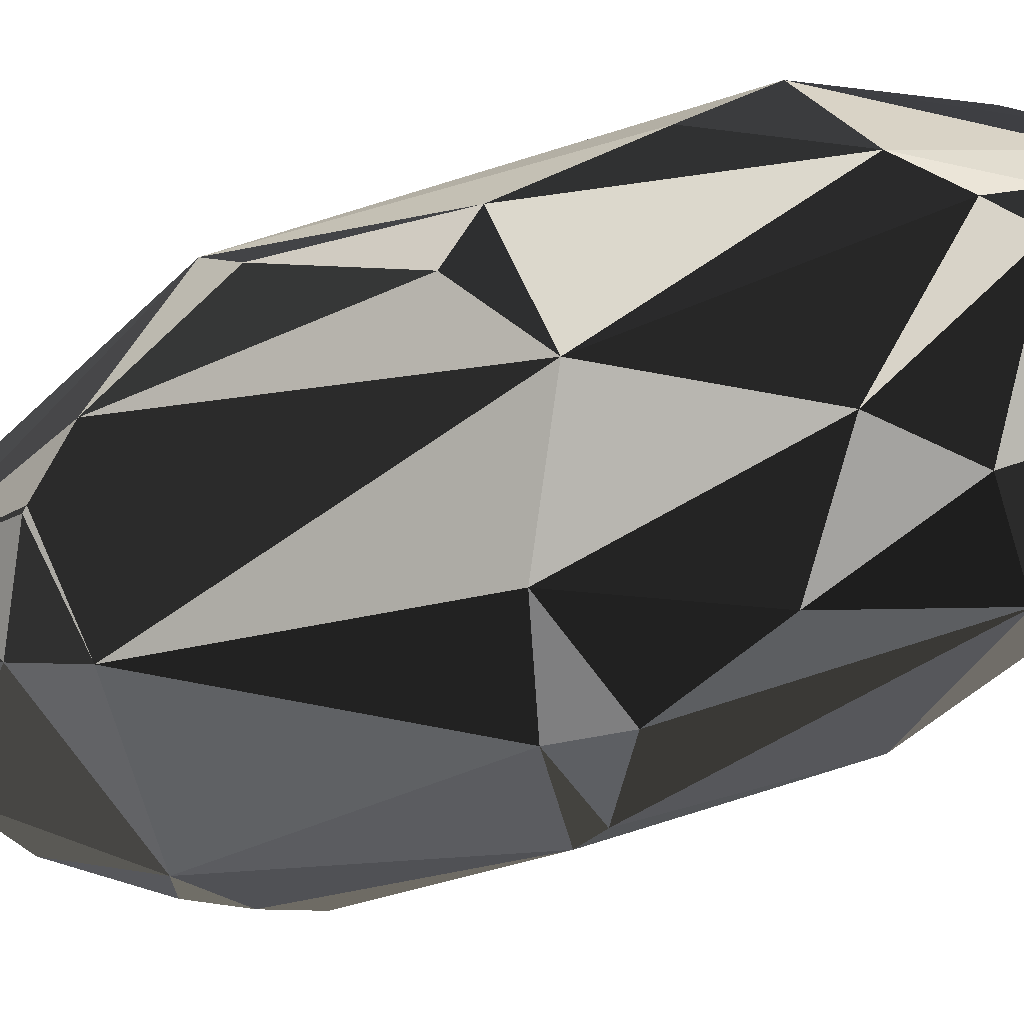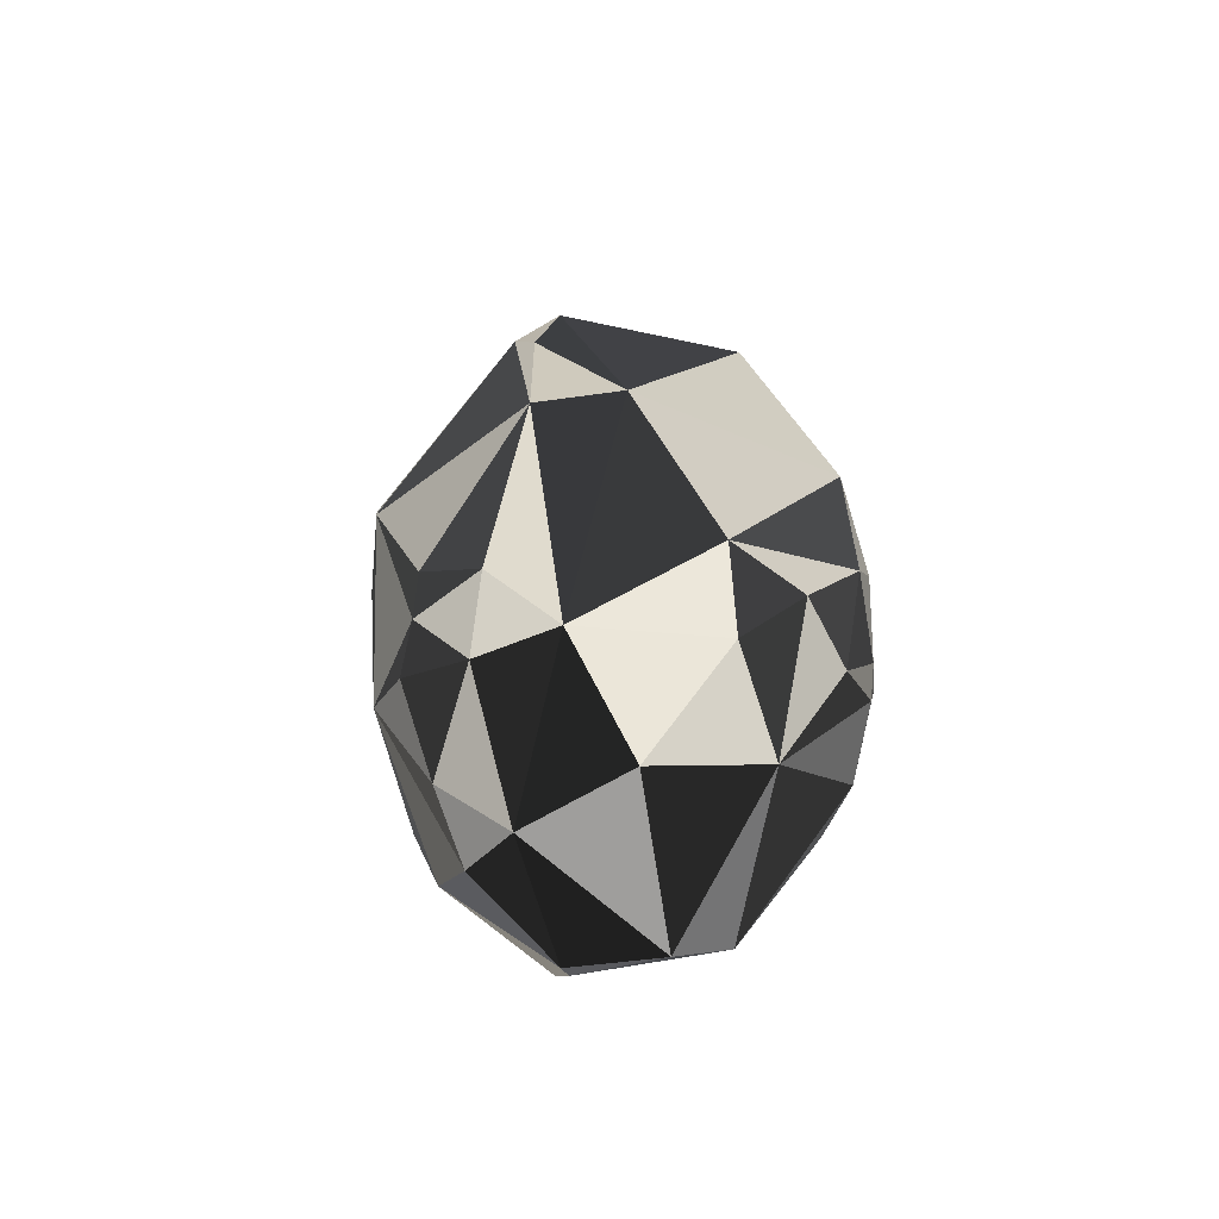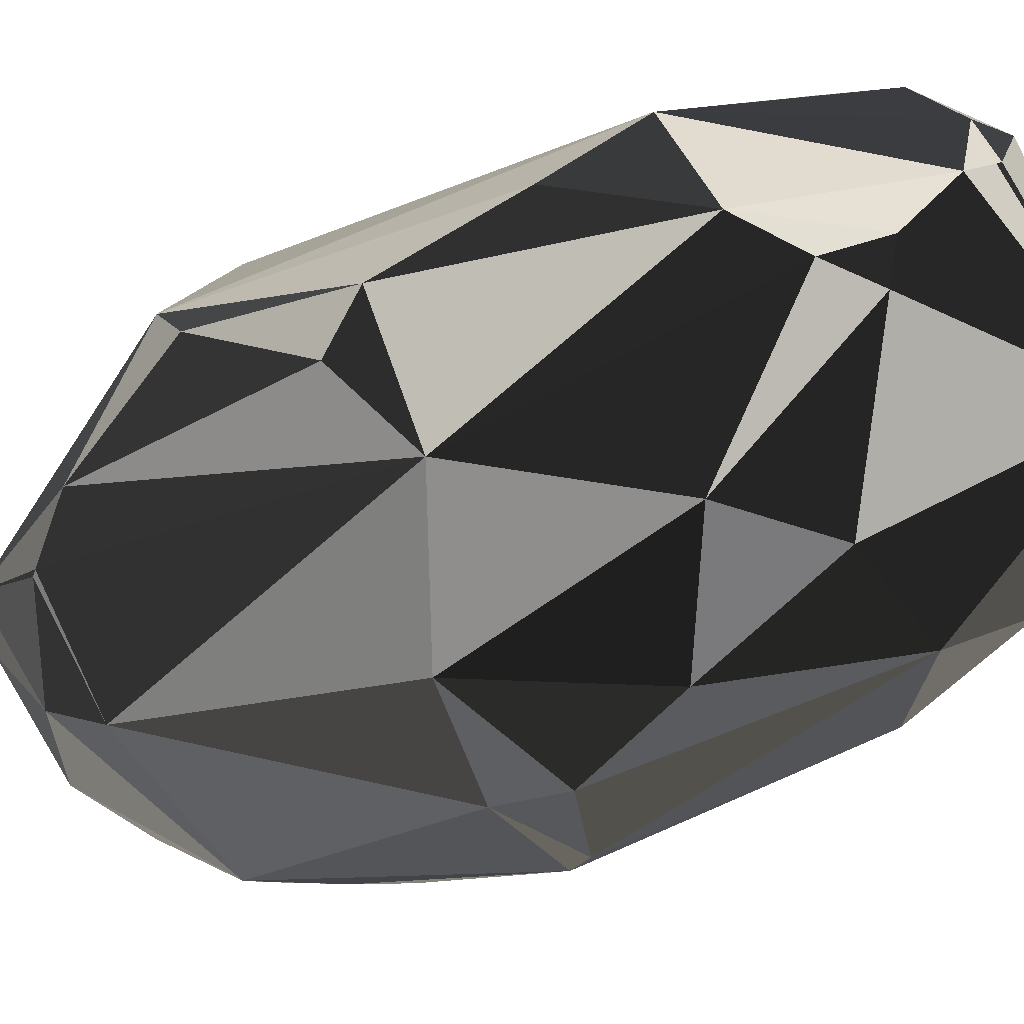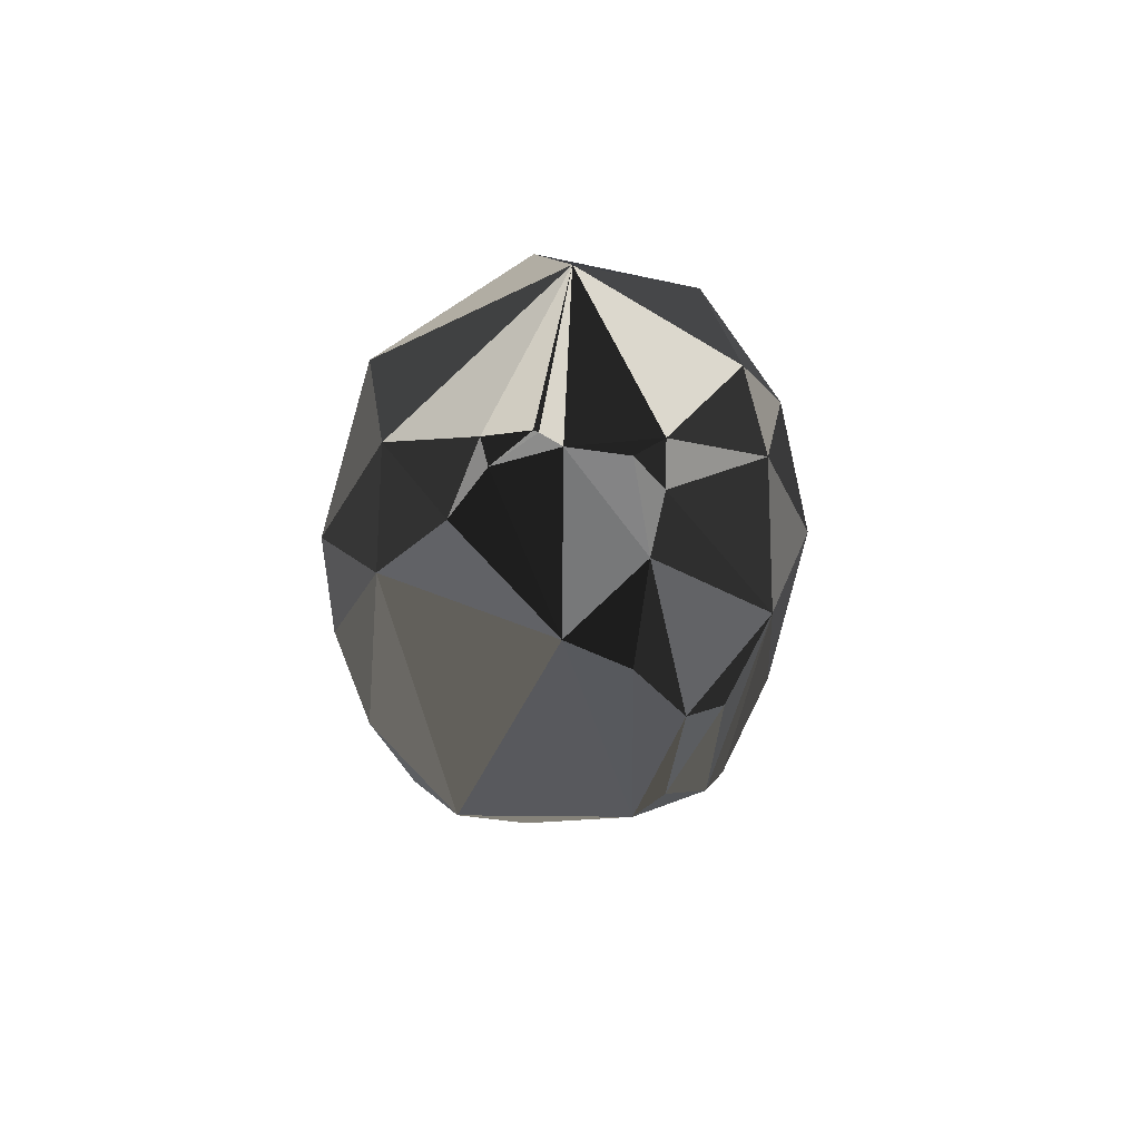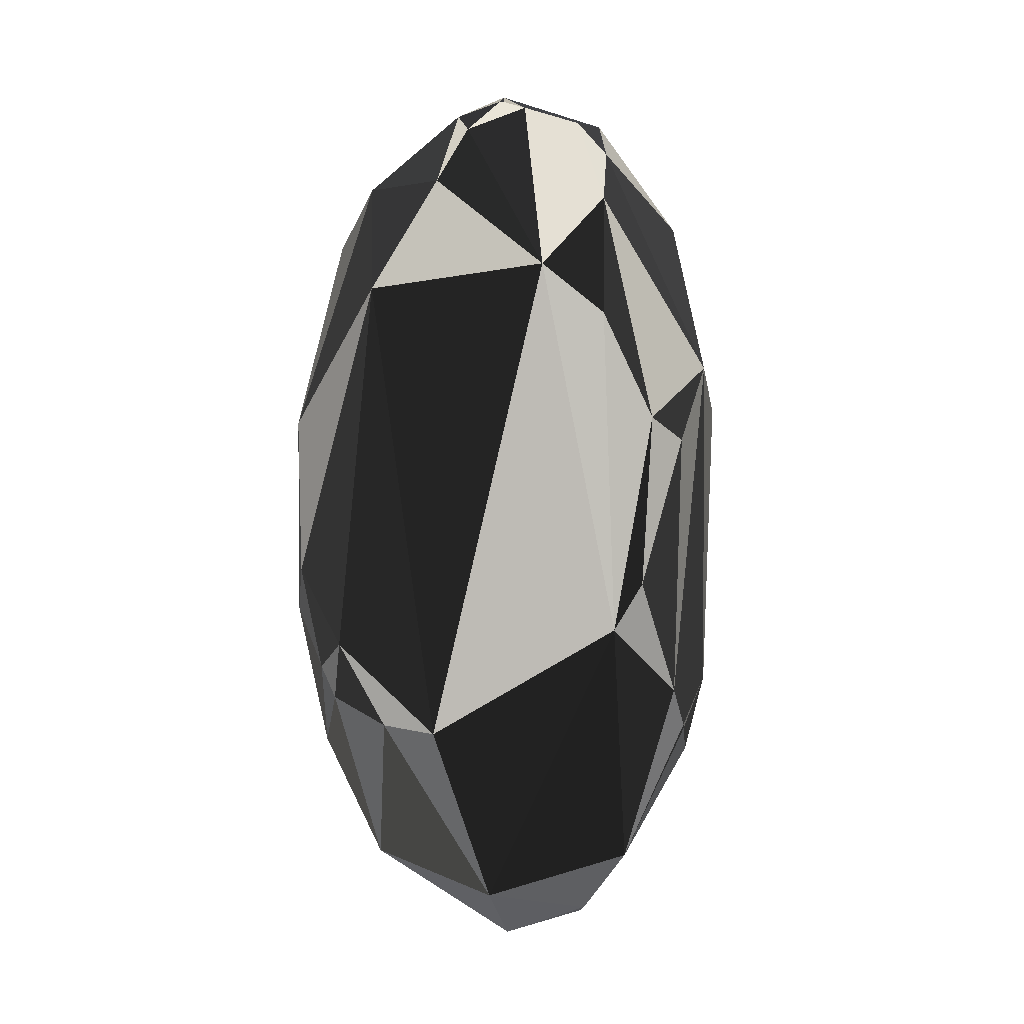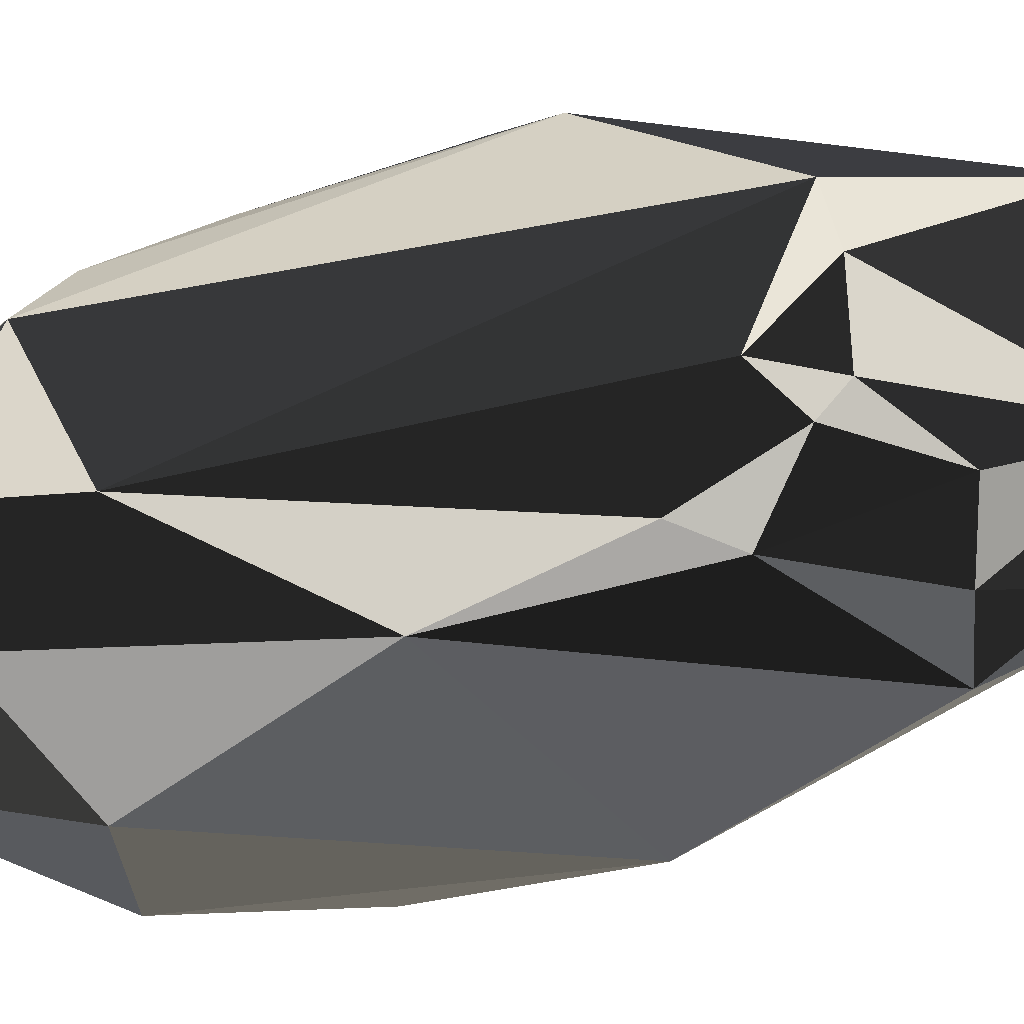
<metadata>
{"format":"obj","ext":"obj","renderer":"f3d","projection":"perspective","resolution":1024,"background":"white","views":[{"elev":-30.0,"azim":121.8,"up":"+Z"},{"elev":-61.4,"azim":-106.3,"up":"+Y"},{"elev":-18.3,"azim":137.7,"up":"+Z"},{"elev":64.4,"azim":48.2,"up":"+Y"},{"elev":7.1,"azim":37.4,"up":"+Y"},{"elev":63.8,"azim":-105.9,"up":"+Z"}]}
</metadata>
<code>
v 0.06008 1.236 0.3525
v 0.2457 -1.253 -0.01094
v 0.6166 0.379 0.1731
v 0.09428 1.323 0.2382
v 0.0687 -1.193 -0.31
v 0.1067 1.322 0.2322
v 0.03619 1.08 0.4715
v -0.2476 -0.6733 -0.5522
v -0.1375 -0.7737 -0.5483
v 0.2774 1.26 0.08478
v -0.5428 -0.9145 0.1645
v -0.3097 -0.5474 -0.5612
v -0.4138 -0.6893 0.4953
v 0.08117 -1.316 0.1845
v 0.3836 0.9396 -0.2923
v -0.1642 1.373 -0.1161
v -0.5416 0.8787 0.2595
v -0.2507 -0.5058 0.6341
v -0.4694 0.3327 0.5526
v 0.2905 1.251 -0.009798
v -0.48 -0.945 -0.2354
v -0.481 -0.2602 0.5473
v 0.1665 1.304 0.2077
v 0.5724 -0.6107 -0.08839
v -0.7206 -0.07392 -0.1479
v -0.0578 0.2132 -0.6733
v 0.5669 -0.6247 -0.09843
v 0.1406 -0.5684 0.6278
v 0.002907 1.277 0.3268
v -0.1029 0.759 0.6119
v -0.02924 -0.5597 0.6567
v -0.05216 -1.057 -0.4262
v -0.5897 0.4041 -0.3728
v 0.1997 0.2309 -0.6283
v 0.2107 -1.278 -0.04011
v 0.01936 -0.6756 -0.5839
v -0.3473 -1.091 0.3158
v 0.4314 0.3511 -0.468
v 0.424 1.029 0.1555
v 0.6118 -0.4743 0.03021
v 0.1582 0.4003 -0.6233
v 0.5138 0.69 0.2819
v -0.06236 1.023 -0.4686
v 0.2182 0.7363 -0.5224
v -0.3115 -0.4169 0.628
v 0.6221 -0.1163 0.228
v 0.5792 -0.249 0.3115
v -0.4064 -0.1217 0.6138
v 0.4105 -1.045 -0.001346
v 0.3608 1.164 0.05194
v -0.2449 1.057 0.4455
v -0.5278 0.5272 -0.4168
v -0.4415 -0.6998 -0.4282
v 0.4609 -0.5227 -0.3829
v -0.1861 -0.325 0.6829
v 0.4409 -0.7497 -0.3079
v -0.09689 0.1182 -0.6762
v -0.1145 -1.269 -0.2422
v 0.2043 1.086 -0.3618
v -0.6162 -0.07406 -0.3785
v -0.3439 -1.24 -0.01609
v -0.5092 0.8664 -0.2865
v 0.1483 -1.134 0.3658
v 0.3789 0.8335 0.4039
v 0.5881 0.5104 -0.1599
v -0.6509 -0.6424 0.1194
v -0.5634 -0.6469 0.3473
v 0.6422 0.3045 0.04971
v -0.3201 -0.9227 -0.416
f 37 61 14
f 61 58 14
f 61 37 11
f 28 63 47
f 63 37 14
f 56 5 36
f 54 56 36
f 64 28 47
f 37 67 11
f 19 51 17
f 19 17 25
f 52 62 43
f 17 62 25
f 33 60 25
f 33 52 60
f 62 33 25
f 33 62 52
f 61 21 58
f 60 21 25
f 21 61 11
f 63 49 47
f 32 9 36
f 5 32 36
f 32 5 58
f 34 54 36
f 62 16 43
f 16 62 17
f 16 51 29
f 51 16 17
f 23 64 39
f 16 23 20
f 42 64 47
f 64 42 39
f 23 1 64
f 28 30 55
f 64 30 28
f 19 30 51
f 31 63 28
f 31 28 55
f 18 31 55
f 63 31 37
f 31 18 37
f 18 13 37
f 13 67 37
f 67 13 22
f 48 19 22
f 30 48 55
f 48 30 19
f 66 67 22
f 19 66 22
f 66 19 25
f 67 66 11
f 21 66 25
f 66 21 11
f 40 46 47
f 49 40 47
f 46 40 68
f 40 65 68
f 2 63 14
f 2 49 63
f 32 69 9
f 21 69 58
f 69 32 58
f 38 65 54
f 34 38 54
f 38 15 65
f 10 23 39
f 23 10 20
f 4 16 29
f 1 4 29
f 46 3 47
f 3 42 47
f 3 46 68
f 42 3 39
f 65 3 68
f 3 65 39
f 1 7 64
f 7 30 64
f 30 7 51
f 51 7 29
f 7 1 29
f 13 45 22
f 45 13 18
f 45 48 22
f 45 18 55
f 48 45 55
f 41 38 34
f 57 34 36
f 52 57 60
f 57 12 60
f 27 49 56
f 54 27 56
f 58 35 14
f 35 2 14
f 5 35 58
f 35 5 56
f 49 35 56
f 2 35 49
f 69 8 9
f 9 8 36
f 8 57 36
f 57 8 12
f 53 69 21
f 53 21 60
f 12 53 60
f 8 53 12
f 53 8 69
f 50 10 39
f 10 50 20
f 50 15 20
f 65 50 39
f 15 50 65
f 6 1 23
f 6 4 1
f 6 23 16
f 4 6 16
f 15 59 20
f 16 59 43
f 59 16 20
f 26 41 34
f 57 26 34
f 41 26 43
f 26 52 43
f 26 57 52
f 24 40 49
f 27 24 49
f 40 24 65
f 65 24 54
f 24 27 54
f 41 44 38
f 38 44 15
f 44 59 15
f 44 41 43
f 59 44 43

</code>
